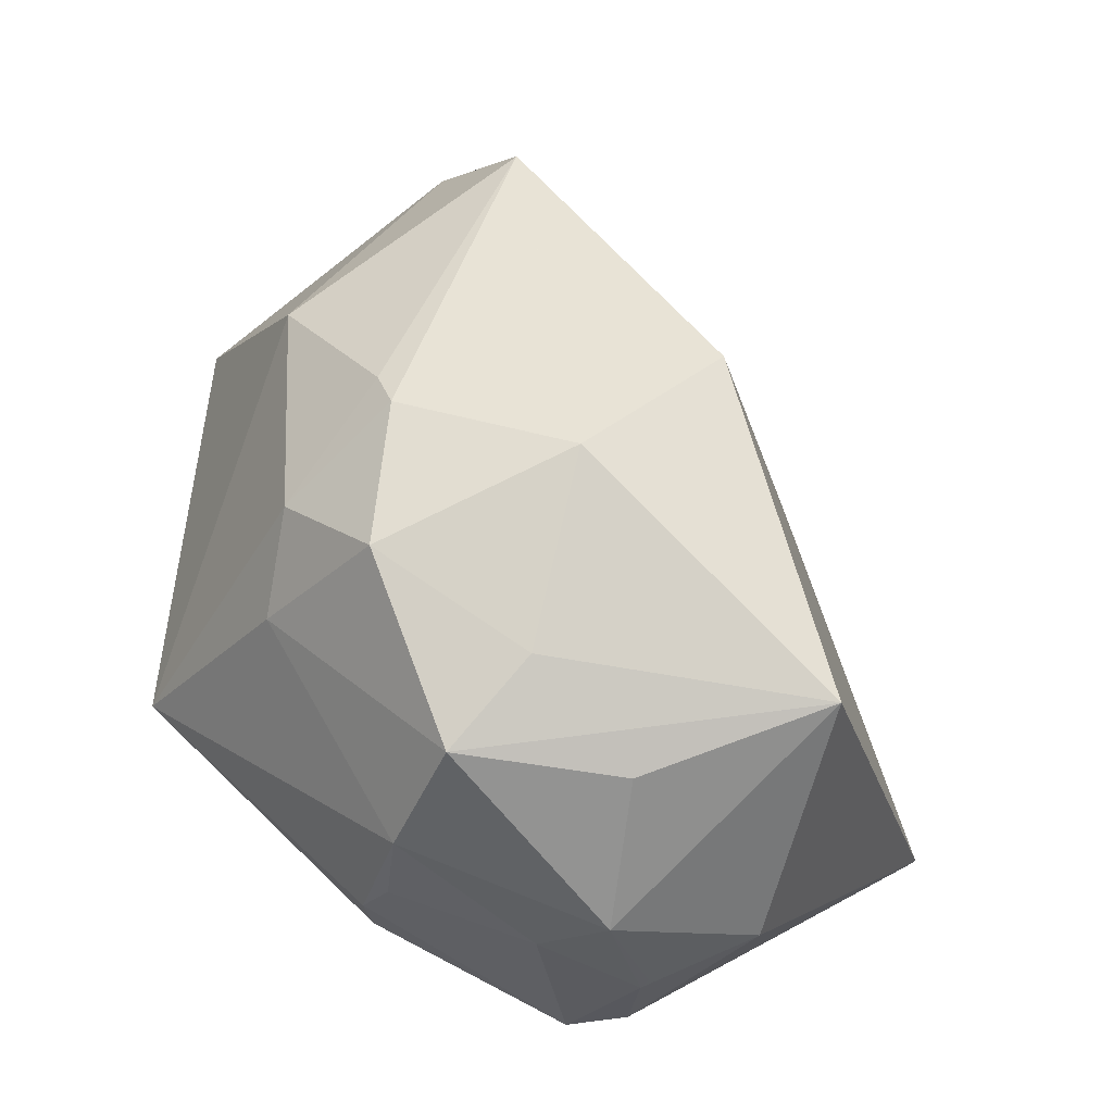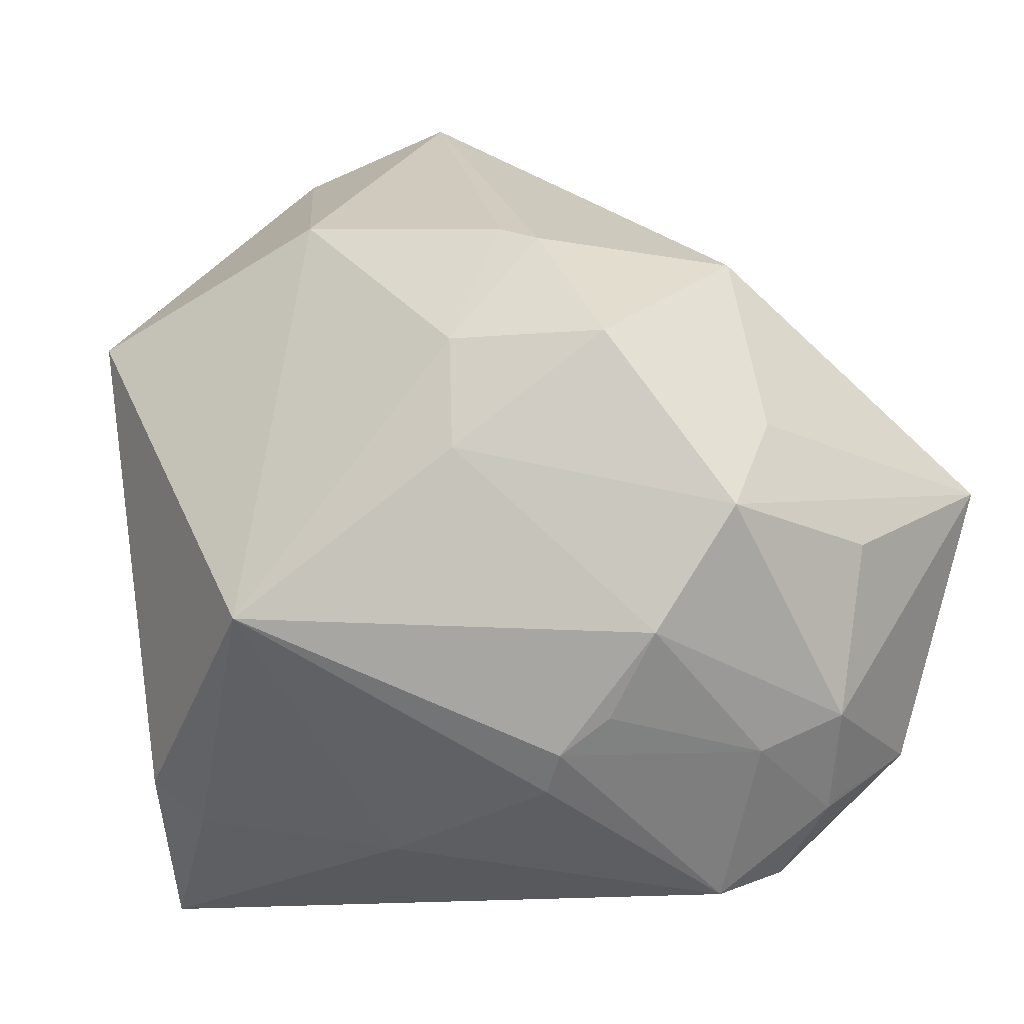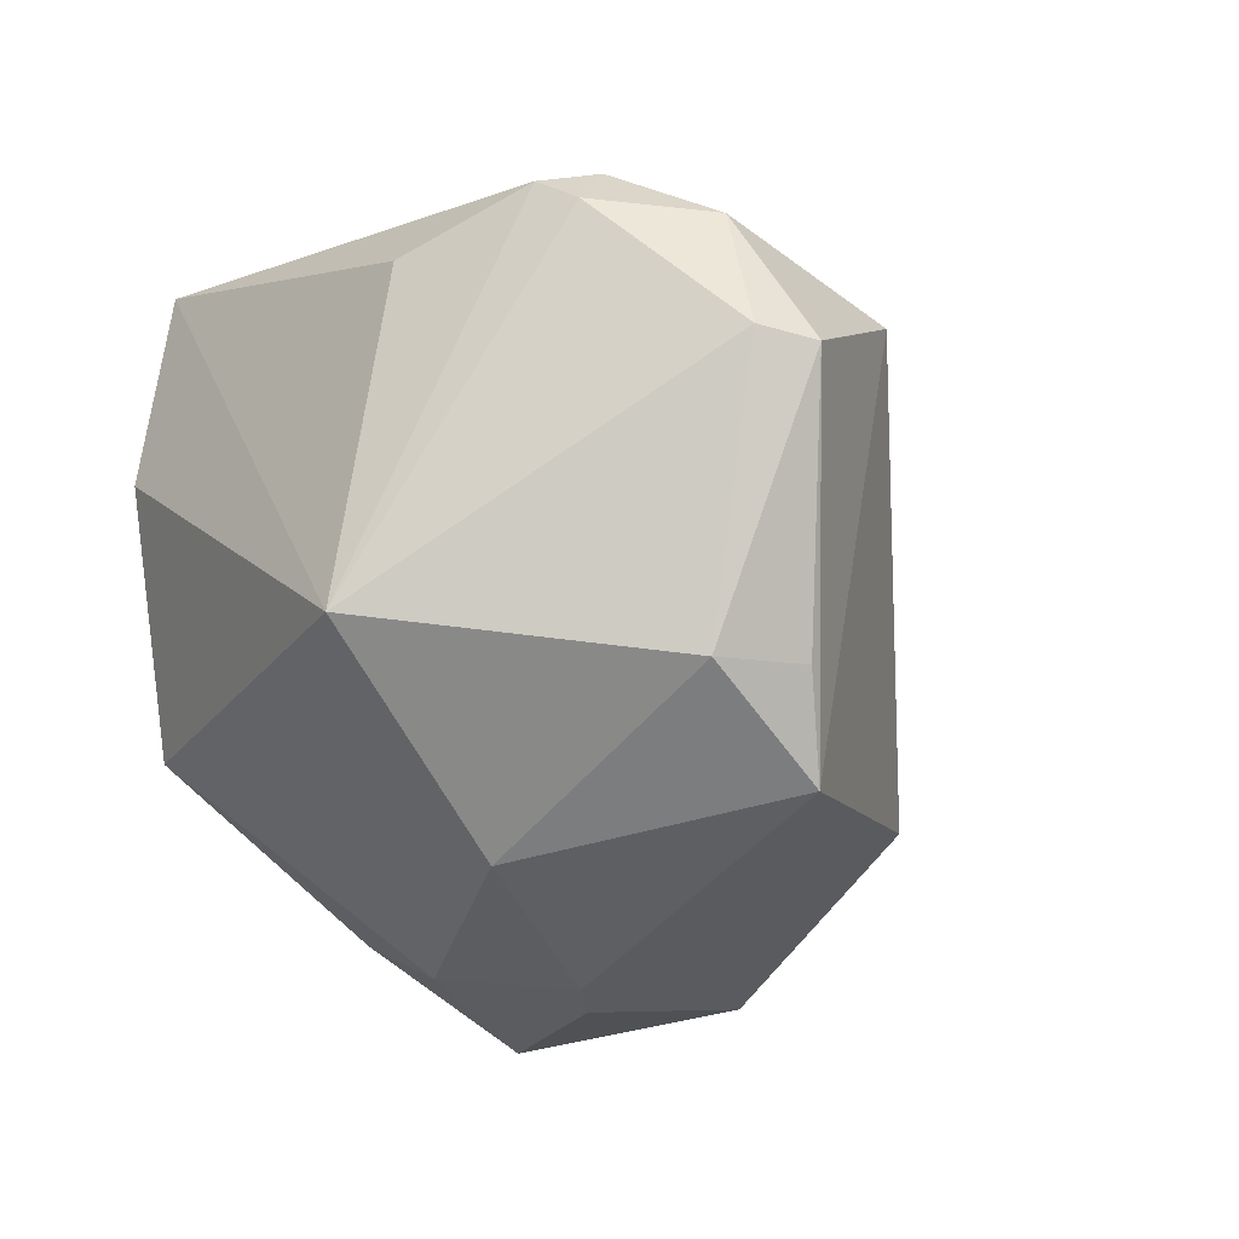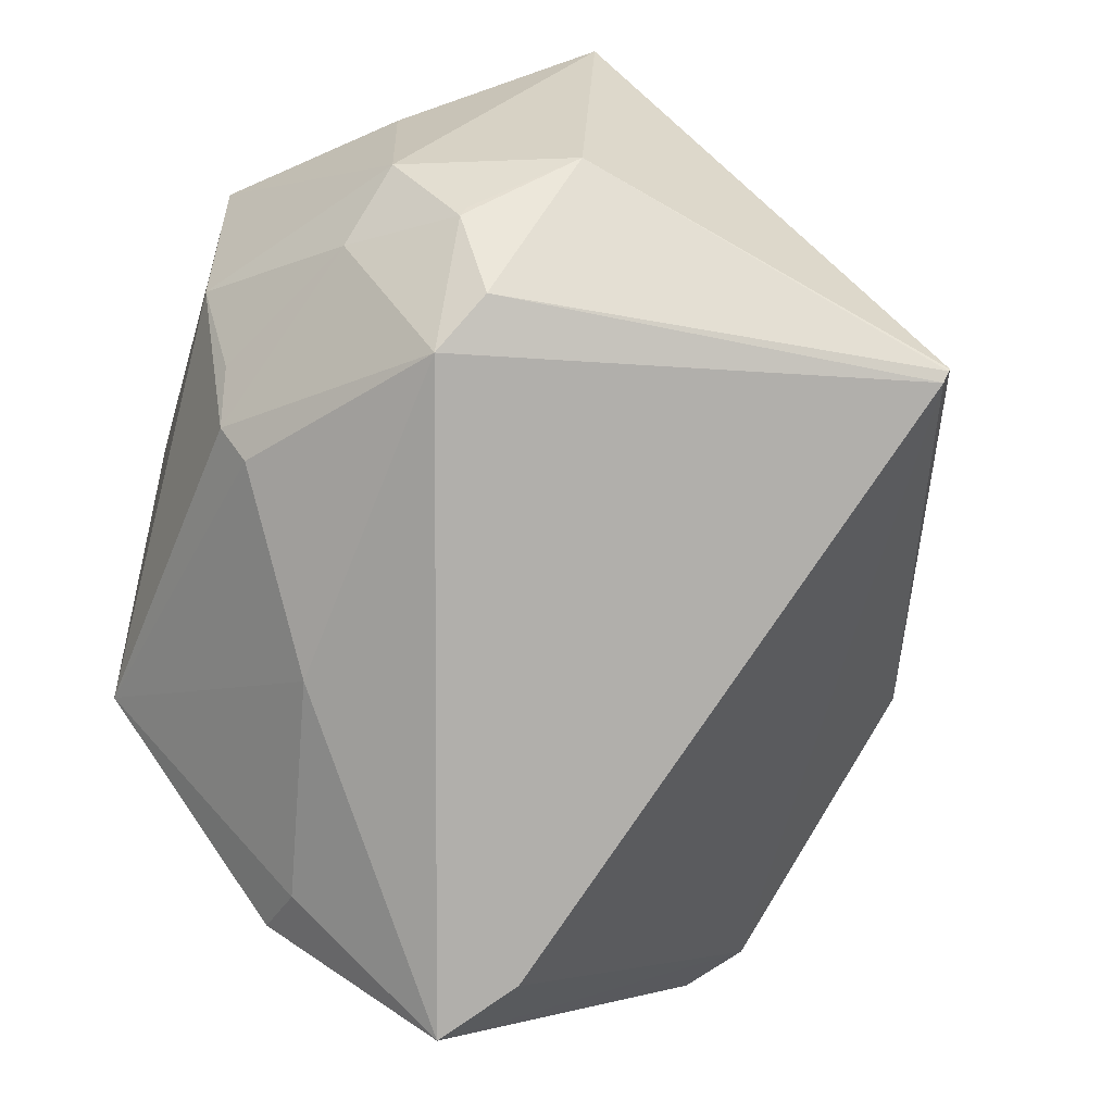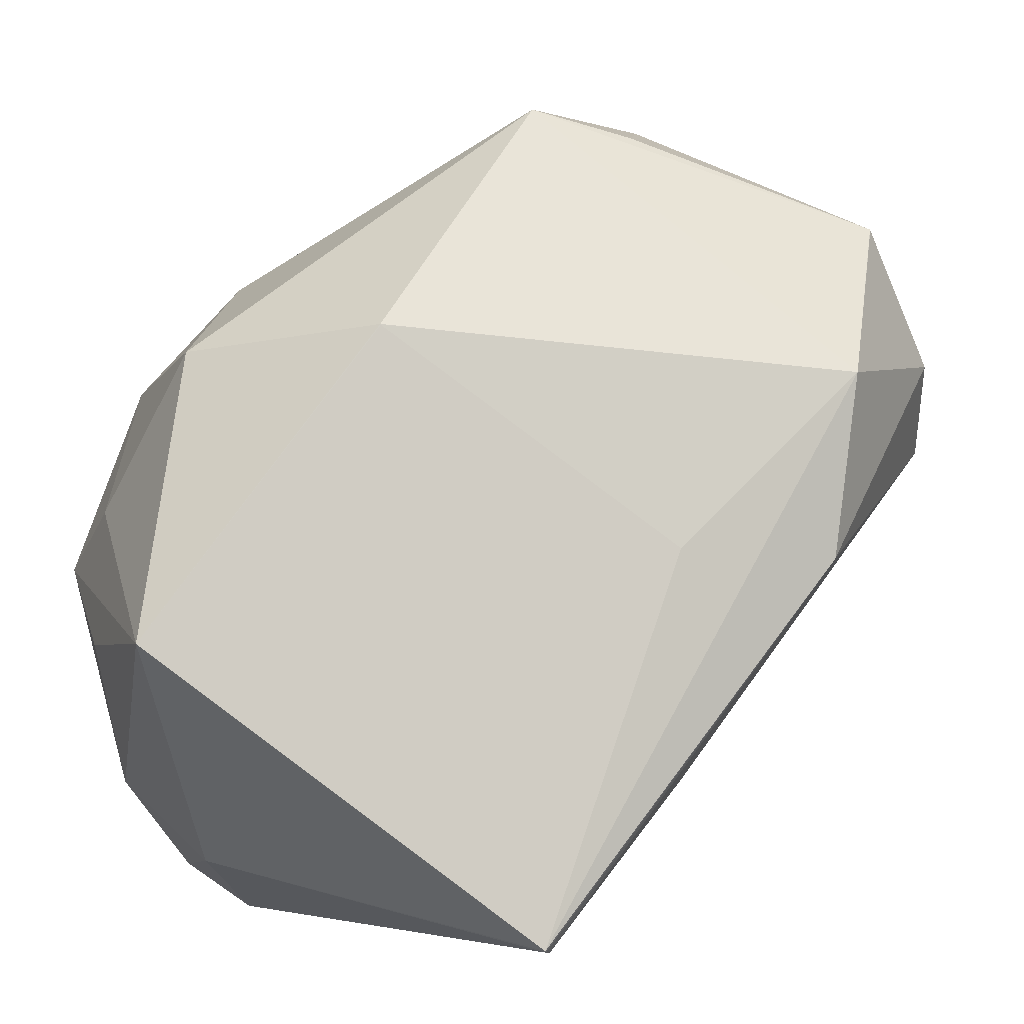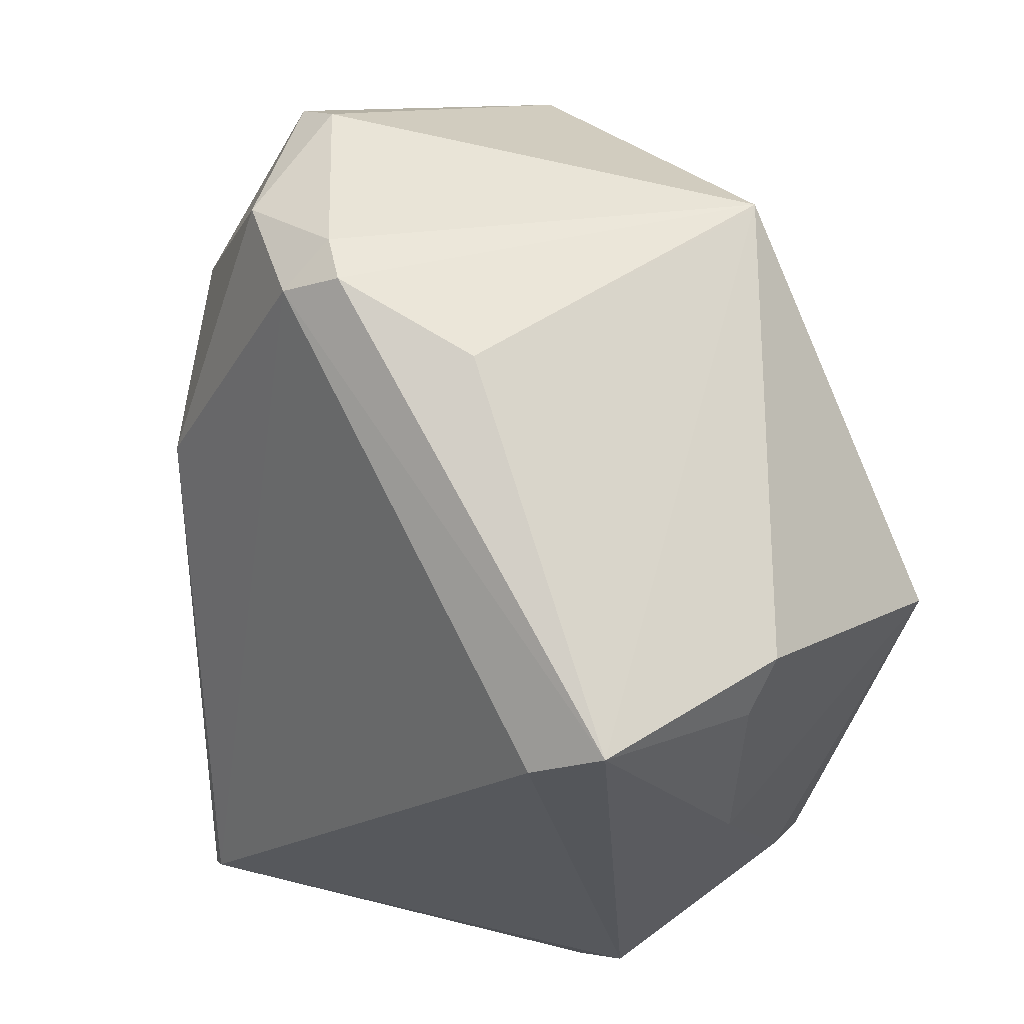
<metadata>
{"format":"obj","ext":"obj","renderer":"f3d","projection":"perspective","resolution":1024,"background":"white","views":[{"elev":-75.3,"azim":-4.0,"up":"+Y"},{"elev":-10.2,"azim":-37.2,"up":"+Z"},{"elev":26.8,"azim":-33.0,"up":"+Y"},{"elev":-77.1,"azim":28.4,"up":"+Z"},{"elev":19.7,"azim":79.3,"up":"+Z"},{"elev":-26.7,"azim":-148.0,"up":"+Z"}]}
</metadata>
<code>
o
v -12.87 163.8 171.9
v -12.44 163.8 171.4
v -9.072 195.6 98.29
v -12.87 163.8 171.9
v -9.072 195.6 98.29
v -35.63 171.4 157.1
v -9.072 195.6 98.29
v -58.47 201.2 62.34
v -35.63 171.4 157.1
v -9.072 195.6 98.29
v -57.77 201.1 62.59
v -58.47 201.2 62.34
v -9.072 195.6 98.29
v -34.03 201.6 42.64
v -57.77 201.1 62.59
v -57.77 201.1 62.59
v -34.03 201.6 42.64
v -58.47 201.2 62.34
v -58.47 201.2 62.34
v -34.03 201.6 42.64
v -65.63 203 38.5
v -12.87 163.8 171.9
v -35.63 171.4 157.1
v -90.44 58.92 209.4
v -12.87 163.8 171.9
v 61.53 136 119.8
v -12.44 163.8 171.4
v -12.44 163.8 171.4
v 61.53 136 119.8
v -9.072 195.6 98.29
v -12.87 163.8 171.9
v -90.44 58.92 209.4
v -46.24 45.8 216.7
v -90.44 58.92 209.4
v -51.8 -3.872 232.1
v -46.24 45.8 216.7
v -12.87 163.8 171.9
v -51.8 -3.872 232.1
v 61.53 136 119.8
v -12.87 163.8 171.9
v -46.24 45.8 216.7
v -51.8 -3.872 232.1
v -34.03 201.6 42.64
v -139 98.3 -172.4
v -65.63 203 38.5
v -58.47 201.2 62.34
v -206.9 66.33 104.3
v -35.63 171.4 157.1
v -35.63 171.4 157.1
v -206.9 66.33 104.3
v -90.44 58.92 209.4
v -58.47 201.2 62.34
v -65.63 203 38.5
v -206.9 66.33 104.3
v -206.9 66.33 104.3
v -205.3 67.63 100.7
v -139 98.3 -172.4
v -139 98.3 -172.4
v -114.3 165.9 1.61
v -65.63 203 38.5
v -205.3 67.63 100.7
v -114.3 165.9 1.61
v -139 98.3 -172.4
v -65.63 203 38.5
v -114.3 165.9 1.61
v -206.9 66.33 104.3
v -206.9 66.33 104.3
v -114.3 165.9 1.61
v -205.3 67.63 100.7
v -34.03 201.6 42.64
v -97.88 94.5 -168.4
v -139 98.3 -172.4
v 176.2 -39.5 -119.9
v -97.88 94.5 -168.4
v -34.03 201.6 42.64
v -9.072 195.6 98.29
v 91.37 119.1 34.78
v -34.03 201.6 42.64
v 61.53 136 119.8
v 91.37 119.1 34.78
v -9.072 195.6 98.29
v 181.3 -42.59 -115.7
v 91.37 119.1 34.78
v 61.53 136 119.8
v 180.5 -42.19 -117
v 91.37 119.1 34.78
v 181.3 -42.59 -115.7
v 176.2 -39.5 -119.9
v 91.37 119.1 34.78
v 180.5 -42.19 -117
v 176.2 -39.5 -119.9
v -34.03 201.6 42.64
v 91.37 119.1 34.78
v -206.9 66.33 104.3
v -139 98.3 -172.4
v -192.2 35.54 -114.1
v -139 98.3 -172.4
v -171.4 24.46 -132.5
v -192.2 35.54 -114.1
v -90.44 58.92 209.4
v -159.4 -45.46 150.7
v -51.8 -3.872 232.1
v -206.9 66.33 104.3
v -159.4 -45.46 150.7
v -90.44 58.92 209.4
v 181.3 -42.59 -115.7
v 61.53 136 119.8
v 103 38.48 49.89
v -51.8 -3.872 232.1
v 54.1 -97.53 154.3
v 61.53 136 119.8
v -51.8 -3.872 232.1
v -51.78 -3.89 232.1
v 54.1 -97.53 154.3
v 61.53 136 119.8
v 54.3 -97.32 153.9
v 103 38.48 49.89
v 54.1 -97.53 154.3
v 54.3 -97.32 153.9
v 61.53 136 119.8
v 181.3 -42.59 -115.7
v 103 38.48 49.89
v 54.3 -97.32 153.9
v 181.3 -42.59 -115.7
v 54.3 -97.32 153.9
v 110.6 -221.2 23.76
v 110.6 -221.2 23.76
v 54.3 -97.32 153.9
v 54.1 -97.53 154.3
v -171.4 24.46 -132.5
v -216.4 -74.03 -48.45
v -192.2 35.54 -114.1
v -206.9 66.33 104.3
v -192.2 35.54 -114.1
v -216.4 -74.03 -48.45
v -206.9 66.33 104.3
v -216.4 -74.03 -48.45
v -159.4 -45.46 150.7
v 180.5 -42.19 -117
v 181.3 -42.59 -115.7
v 87.29 -192.1 -101.9
v 181.3 -42.59 -115.7
v 110.6 -221.2 23.76
v 87.29 -192.1 -101.9
v 176.2 -39.5 -119.9
v 180.5 -42.19 -117
v 30.08 -167.4 -158.7
v 180.5 -42.19 -117
v 87.29 -192.1 -101.9
v 30.08 -167.4 -158.7
v -159.4 -45.46 150.7
v -108.9 -131.7 139.4
v -51.8 -3.872 232.1
v -108.9 -131.7 139.4
v -108.6 -131.7 139.5
v -51.8 -3.872 232.1
v -97.88 94.5 -168.4
v 1.051 -157.5 -169.3
v -139 98.3 -172.4
v 176.2 -39.5 -119.9
v 1.051 -157.5 -169.3
v -97.88 94.5 -168.4
v 176.2 -39.5 -119.9
v 30.08 -167.4 -158.7
v 1.051 -157.5 -169.3
v -108.6 -131.7 139.5
v -101 -150.5 132.3
v -51.8 -3.872 232.1
v -108.9 -131.7 139.4
v -101 -150.5 132.3
v -108.6 -131.7 139.5
v 87.29 -192.1 -101.9
v 33.23 -197.5 -129.9
v 30.08 -167.4 -158.7
v 30.08 -167.4 -158.7
v 33.23 -197.5 -129.9
v 1.051 -157.5 -169.3
v 87.29 -192.1 -101.9
v 36.76 -198.7 -125.4
v 33.23 -197.5 -129.9
v -51.8 -3.872 232.1
v -13.25 -185 125.9
v -51.78 -3.89 232.1
v -101 -150.5 132.3
v -13.25 -185 125.9
v -51.8 -3.872 232.1
v -51.78 -3.89 232.1
v -13.25 -185 125.9
v 54.1 -97.53 154.3
v 110.6 -221.2 23.76
v 54.1 -97.53 154.3
v -13.25 -185 125.9
v -139 98.3 -172.4
v -116.3 -59.74 -147.9
v -171.4 24.46 -132.5
v -171.4 24.46 -132.5
v -116.3 -59.74 -147.9
v -216.4 -74.03 -48.45
v 1.051 -157.5 -169.3
v -116.3 -59.74 -147.9
v -139 98.3 -172.4
v -216.4 -74.03 -48.45
v -148.2 -146 77.78
v -159.4 -45.46 150.7
v -159.4 -45.46 150.7
v -148.2 -146 77.78
v -108.9 -131.7 139.4
v -108.9 -131.7 139.4
v -148.2 -146 77.78
v -101 -150.5 132.3
v 36.76 -198.7 -125.4
v 15.35 -226.4 -90.14
v 33.23 -197.5 -129.9
v 110.6 -221.2 23.76
v 15.35 -226.4 -90.14
v 87.29 -192.1 -101.9
v 87.29 -192.1 -101.9
v 15.35 -226.4 -90.14
v 36.76 -198.7 -125.4
v -101 -150.5 132.3
v -104.5 -203.6 77.11
v -13.25 -185 125.9
v -148.2 -146 77.78
v -104.5 -203.6 77.11
v -101 -150.5 132.3
v 110.6 -221.2 23.76
v 19.57 -238.1 -12.63
v 15.35 -226.4 -90.14
v 33.23 -197.5 -129.9
v -17.39 -207.6 -107.1
v 1.051 -157.5 -169.3
v 15.35 -226.4 -90.14
v -17.39 -207.6 -107.1
v 33.23 -197.5 -129.9
v 110.6 -221.2 23.76
v -63.75 -244.6 -3.743
v 19.57 -238.1 -12.63
v 19.57 -238.1 -12.63
v -63.75 -244.6 -3.743
v 15.35 -226.4 -90.14
v -116.3 -59.74 -147.9
v -95.62 -150 -126
v -216.4 -74.03 -48.45
v 1.051 -157.5 -169.3
v -95.62 -150 -126
v -116.3 -59.74 -147.9
v -216.4 -74.03 -48.45
v -153.3 -155.3 25.24
v -148.2 -146 77.78
v -148.2 -146 77.78
v -153.3 -155.3 25.24
v -104.5 -203.6 77.11
v -104.5 -203.6 77.11
v -153.3 -155.3 25.24
v -63.75 -244.6 -3.743
v -17.39 -207.6 -107.1
v -100.4 -165.5 -110.8
v 1.051 -157.5 -169.3
v 1.051 -157.5 -169.3
v -100.4 -165.5 -110.8
v -95.62 -150 -126
v -95.62 -150 -126
v -100.4 -165.5 -110.8
v -216.4 -74.03 -48.45
v -104.5 -203.6 77.11
v -29.24 -228.2 39.18
v -13.25 -185 125.9
v -104.5 -203.6 77.11
v -63.75 -244.6 -3.743
v -29.24 -228.2 39.18
v 110.6 -221.2 23.76
v -13.25 -185 125.9
v -29.24 -228.2 39.18
v 110.6 -221.2 23.76
v -29.24 -228.2 39.18
v -63.75 -244.6 -3.743
v 15.35 -226.4 -90.14
v -85.82 -215.2 -59.43
v -17.39 -207.6 -107.1
v -63.75 -244.6 -3.743
v -85.82 -215.2 -59.43
v 15.35 -226.4 -90.14
v -216.4 -74.03 -48.45
v -85.82 -215.2 -59.43
v -153.3 -155.3 25.24
v -153.3 -155.3 25.24
v -85.82 -215.2 -59.43
v -63.75 -244.6 -3.743
v -100.4 -165.5 -110.8
v -85.82 -215.2 -59.43
v -216.4 -74.03 -48.45
v -17.39 -207.6 -107.1
v -88.14 -185.8 -94.9
v -100.4 -165.5 -110.8
v -85.82 -215.2 -59.43
v -88.14 -185.8 -94.9
v -17.39 -207.6 -107.1
v -100.4 -165.5 -110.8
v -88.14 -185.8 -94.9
v -85.82 -215.2 -59.43
f 1 2 3
f 4 5 6
f 7 8 9
f 10 11 12
f 13 14 15
f 16 17 18
f 19 20 21
f 22 23 24
f 25 26 27
f 28 29 30
f 31 32 33
f 34 35 36
f 37 38 39
f 40 41 42
f 43 44 45
f 46 47 48
f 49 50 51
f 52 53 54
f 55 56 57
f 58 59 60
f 61 62 63
f 64 65 66
f 67 68 69
f 70 71 72
f 73 74 75
f 76 77 78
f 79 80 81
f 82 83 84
f 85 86 87
f 88 89 90
f 91 92 93
f 94 95 96
f 97 98 99
f 100 101 102
f 103 104 105
f 106 107 108
f 109 110 111
f 112 113 114
f 115 116 117
f 118 119 120
f 121 122 123
f 124 125 126
f 127 128 129
f 130 131 132
f 133 134 135
f 136 137 138
f 139 140 141
f 142 143 144
f 145 146 147
f 148 149 150
f 151 152 153
f 154 155 156
f 157 158 159
f 160 161 162
f 163 164 165
f 166 167 168
f 169 170 171
f 172 173 174
f 175 176 177
f 178 179 180
f 181 182 183
f 184 185 186
f 187 188 189
f 190 191 192
f 193 194 195
f 196 197 198
f 199 200 201
f 202 203 204
f 205 206 207
f 208 209 210
f 211 212 213
f 214 215 216
f 217 218 219
f 220 221 222
f 223 224 225
f 226 227 228
f 229 230 231
f 232 233 234
f 235 236 237
f 238 239 240
f 241 242 243
f 244 245 246
f 247 248 249
f 250 251 252
f 253 254 255
f 256 257 258
f 259 260 261
f 262 263 264
f 265 266 267
f 268 269 270
f 271 272 273
f 274 275 276
f 277 278 279
f 280 281 282
f 283 284 285
f 286 287 288
f 289 290 291
f 292 293 294
f 295 296 297
f 298 299 300

</code>
